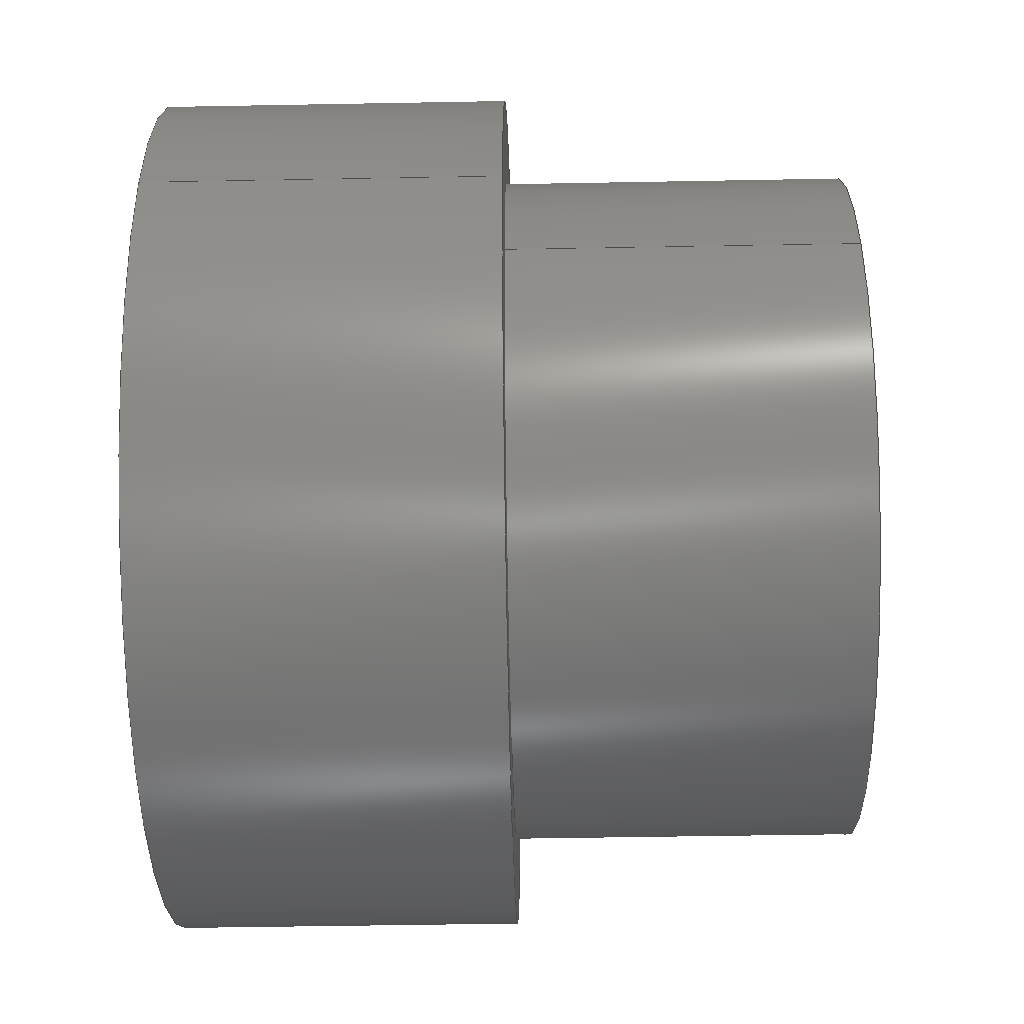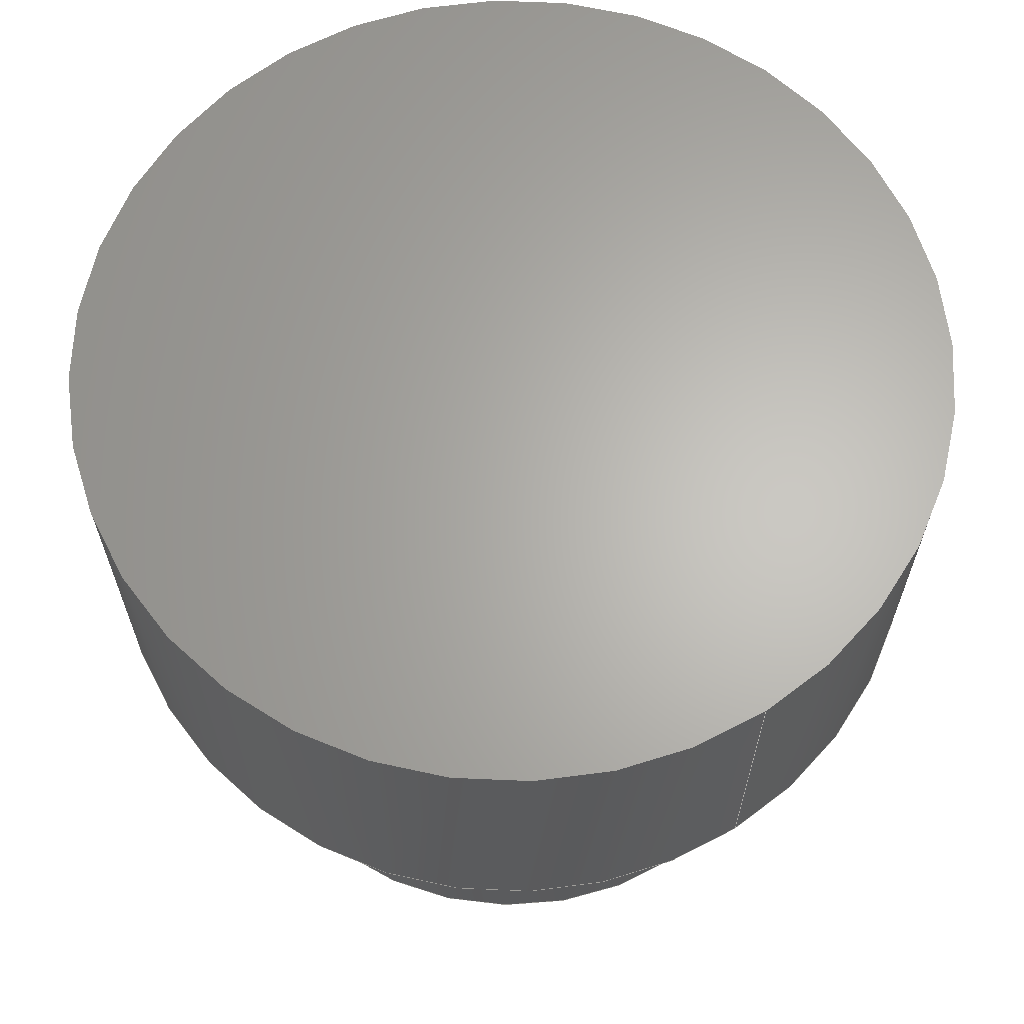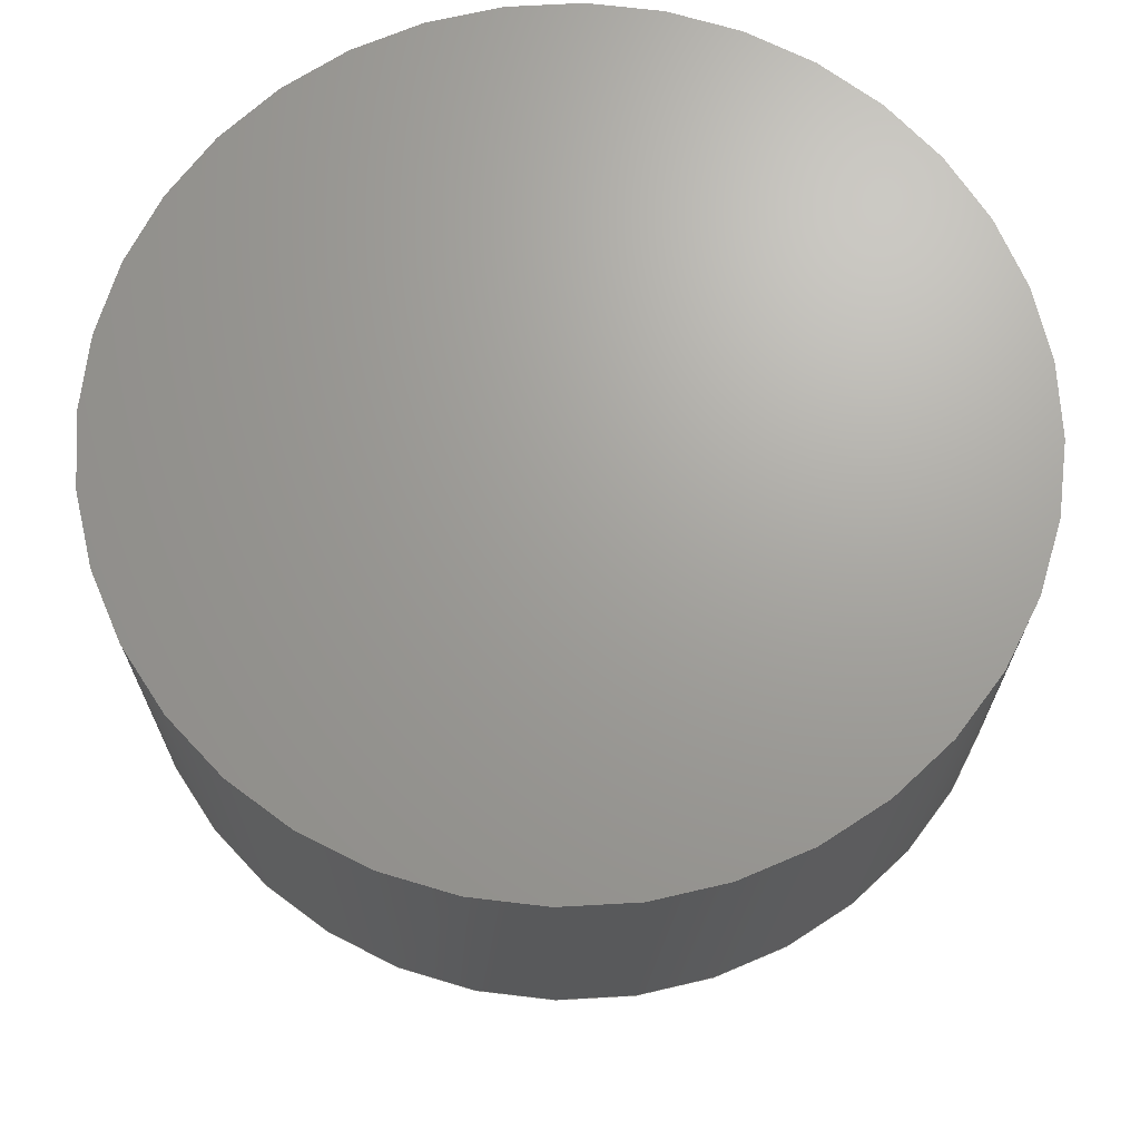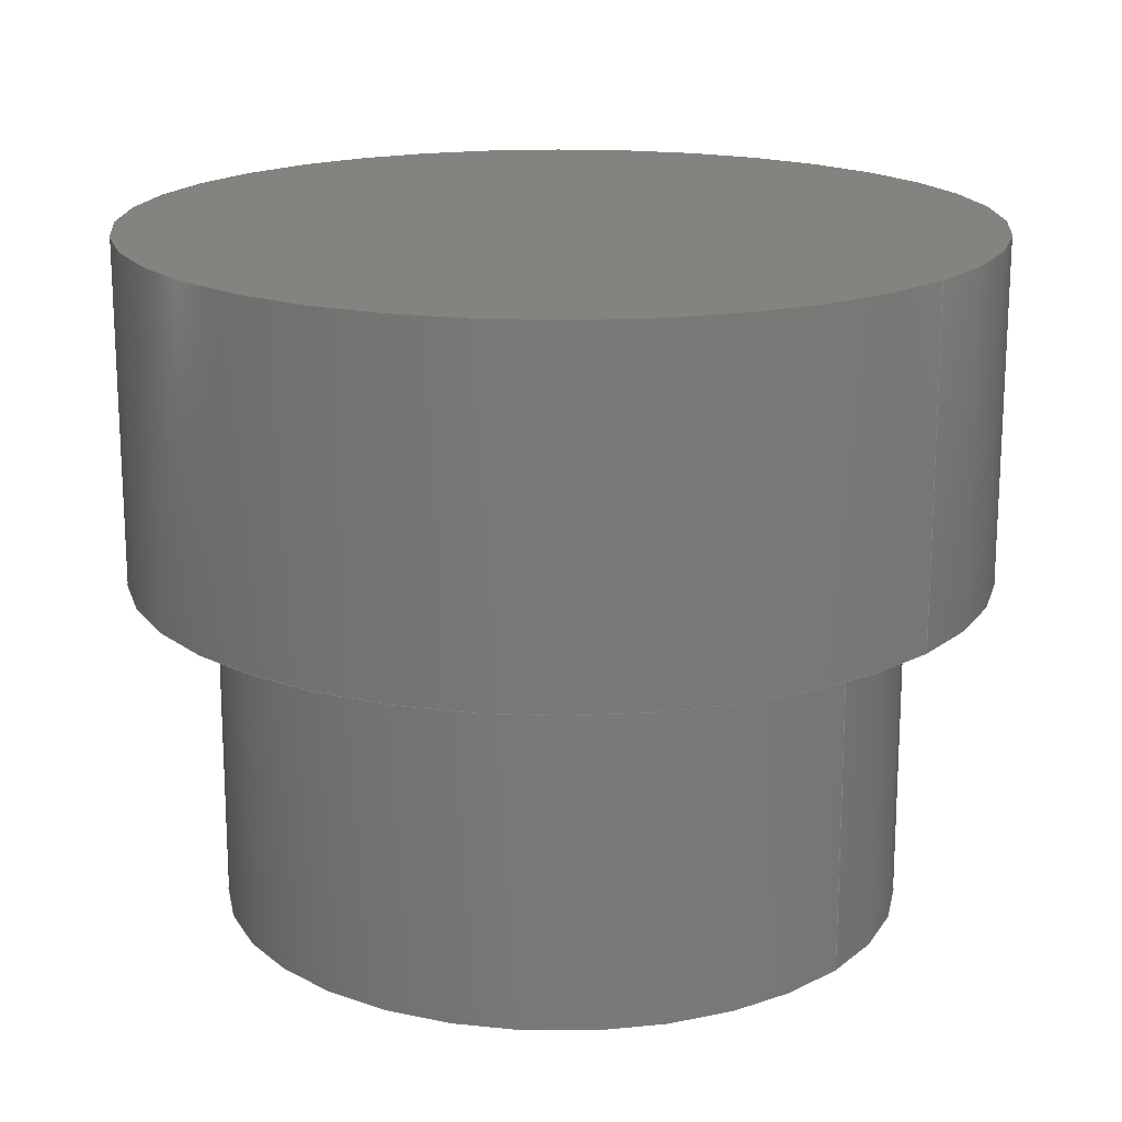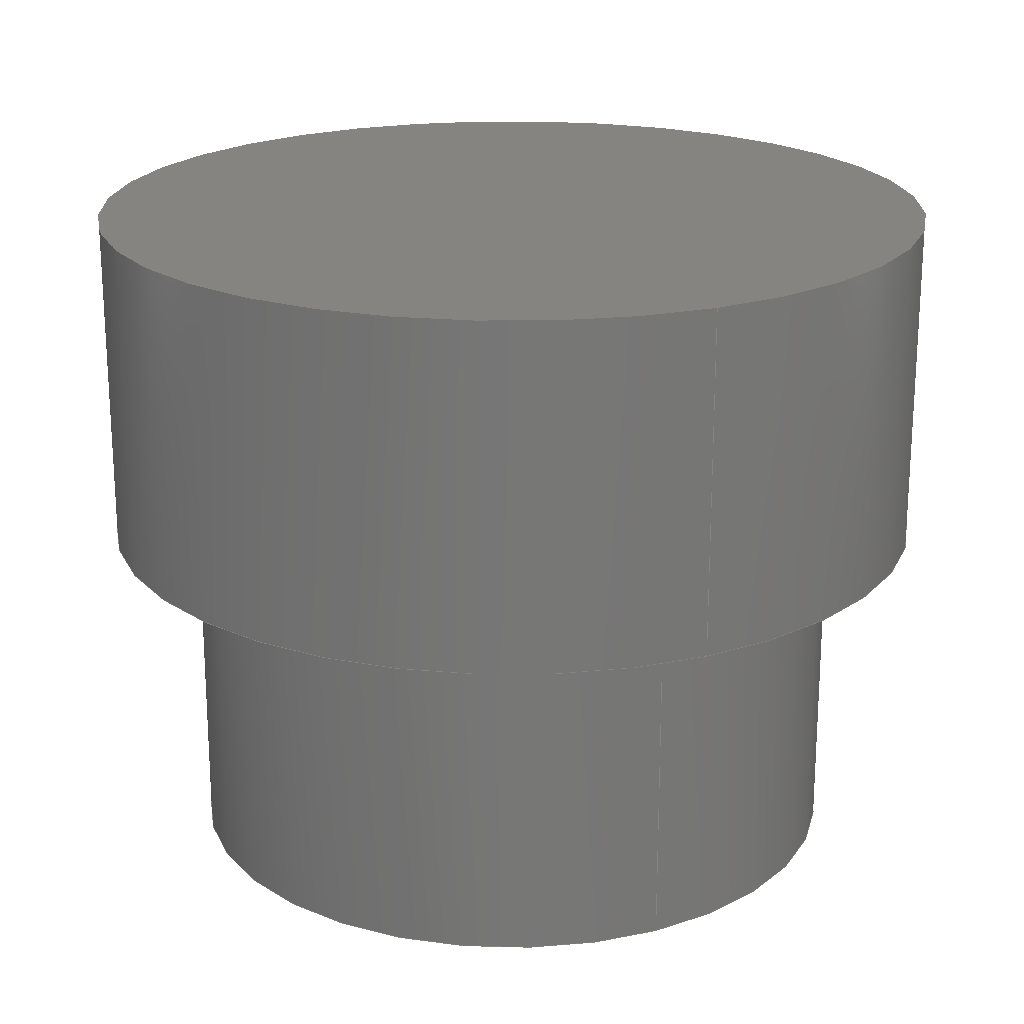
<metadata>
{"format":"step","ext":"stp","renderer":"f3d","projection":"perspective","resolution":1024,"background":"white","views":[{"elev":-47.5,"azim":91.2,"up":"+Y"},{"elev":64.7,"azim":57.5,"up":"+Z"},{"elev":68.5,"azim":171.8,"up":"+Z"},{"elev":17.8,"azim":39.6,"up":"+Z"},{"elev":20.7,"azim":-115.5,"up":"+Z"}]}
</metadata>
<code>
ISO-10303-21;
DATA;
#1=CARTESIAN_POINT('',(0,0,140.5));
#2=DIRECTION('',(0,0,1));
#3=DIRECTION('',(1,0,0));
#4=AXIS2_PLACEMENT_3D('',#1,#2,#3);
#5=CARTESIAN_POINT('',(0,0,140.5));
#6=DIRECTION('',(0,0,1));
#7=DIRECTION('',(-1,0,0));
#8=AXIS2_PLACEMENT_3D('',#5,#6,#7);
#9=DIRECTION('',(0,0,-1));
#10=VECTOR('',#9,10);
#11=CARTESIAN_POINT('',(12.5,0,140.5));
#12=LINE('',#11,#10);
#13=DIRECTION('',(0,0,-1));
#14=VECTOR('',#13,10);
#15=CARTESIAN_POINT('',(-12.5,0,140.5));
#16=LINE('',#15,#14);
#17=CARTESIAN_POINT('',(0,0,130.5));
#18=DIRECTION('',(0,0,1));
#19=DIRECTION('',(1,0,0));
#20=AXIS2_PLACEMENT_3D('',#17,#18,#19);
#21=CARTESIAN_POINT('',(0,0,130.5));
#22=DIRECTION('',(0,0,1));
#23=DIRECTION('',(-1,0,0));
#24=AXIS2_PLACEMENT_3D('',#21,#22,#23);
#25=CARTESIAN_POINT('',(0,0,120.5));
#26=DIRECTION('',(0,0,1));
#27=DIRECTION('',(1,-1.747e-09,0));
#28=AXIS2_PLACEMENT_3D('',#25,#26,#27);
#29=DIRECTION('',(-5.095e-11,5.824e-10,1));
#30=VECTOR('',#29,10);
#31=CARTESIAN_POINT('',(10,-5.824e-09,120.5));
#32=LINE('',#31,#30);
#33=CARTESIAN_POINT('',(0,0,130.5));
#34=DIRECTION('',(0,0,1));
#35=DIRECTION('',(1,0,0));
#36=AXIS2_PLACEMENT_3D('',#33,#34,#35);
#37=CARTESIAN_POINT('',(0,0,120.5));
#38=DIRECTION('',(0,0,-1));
#39=DIRECTION('',(-0.8061,0.5918,0));
#40=AXIS2_PLACEMENT_3D('',#37,#38,#39);
#41=DIRECTION('',(-0.1227,0.9924,0));
#42=VECTOR('',#41,8.462);
#43=CARTESIAN_POINT('',(-3.931,-4.749,120.5));
#44=LINE('',#43,#42);
#45=DIRECTION('',(0,0,1));
#46=VECTOR('',#45,10);
#47=CARTESIAN_POINT('',(-10,0,120.5));
#48=LINE('',#47,#46);
#49=CARTESIAN_POINT('',(0,0,130.5));
#50=DIRECTION('',(0,0,1));
#51=DIRECTION('',(-1,0,0));
#52=AXIS2_PLACEMENT_3D('',#49,#50,#51);
#53=CARTESIAN_POINT('',(0,0,120.5));
#54=DIRECTION('',(0,0,1));
#55=DIRECTION('',(-1,0,0));
#56=AXIS2_PLACEMENT_3D('',#53,#54,#55);
#57=DIRECTION('',(0,0,1));
#58=VECTOR('',#57,15);
#59=CARTESIAN_POINT('',(-4.969,3.649,120.5));
#60=LINE('',#59,#58);
#61=DIRECTION('',(0,0,1));
#62=VECTOR('',#61,15);
#63=CARTESIAN_POINT('',(-3.931,-4.749,120.5));
#64=LINE('',#63,#62);
#65=CARTESIAN_POINT('',(0,0,135.5));
#66=DIRECTION('',(0,0,-1));
#67=DIRECTION('',(-0.8061,0.5918,0));
#68=AXIS2_PLACEMENT_3D('',#65,#66,#67);
#69=DIRECTION('',(-0.1227,0.9924,0));
#70=VECTOR('',#69,8.462);
#71=CARTESIAN_POINT('',(-3.931,-4.749,135.5));
#72=LINE('',#71,#70);
#73=CARTESIAN_POINT('',(12.5,0,140.5));
#74=CARTESIAN_POINT('',(-12.5,0,140.5));
#75=VERTEX_POINT('',#73);
#76=VERTEX_POINT('',#74);
#77=CARTESIAN_POINT('',(12.5,0,130.5));
#78=CARTESIAN_POINT('',(-12.5,0,130.5));
#79=VERTEX_POINT('',#77);
#80=VERTEX_POINT('',#78);
#81=CARTESIAN_POINT('',(10,0,130.5));
#82=CARTESIAN_POINT('',(-10,0,130.5));
#83=VERTEX_POINT('',#81);
#84=VERTEX_POINT('',#82);
#85=CARTESIAN_POINT('',(10,-1.747e-08,120.5));
#86=CARTESIAN_POINT('',(-10,0,120.5));
#87=VERTEX_POINT('',#85);
#88=VERTEX_POINT('',#86);
#89=CARTESIAN_POINT('',(-4.969,3.649,135.5));
#90=CARTESIAN_POINT('',(-3.931,-4.749,135.5));
#91=VERTEX_POINT('',#89);
#92=VERTEX_POINT('',#90);
#93=CARTESIAN_POINT('',(-4.969,3.649,120.5));
#94=CARTESIAN_POINT('',(-3.931,-4.749,120.5));
#95=VERTEX_POINT('',#93);
#96=VERTEX_POINT('',#94);
#97=CARTESIAN_POINT('',(0,0,140.5));
#98=DIRECTION('',(0,0,1));
#99=DIRECTION('',(1,0,0));
#100=AXIS2_PLACEMENT_3D('',#97,#98,#99);
#101=PLANE('',#100);
#102=ORIENTED_EDGE('',*,*,#269,.F.);
#103=ORIENTED_EDGE('',*,*,#270,.F.);
#104=EDGE_LOOP('',(#102,#103));
#105=FACE_OUTER_BOUND('',#104,.F.);
#106=ADVANCED_FACE('',(#105),#101,.T.);
#107=CARTESIAN_POINT('',(0,0,140.5));
#108=DIRECTION('',(0,0,1));
#109=DIRECTION('',(1,0,0));
#110=AXIS2_PLACEMENT_3D('',#107,#108,#109);
#111=CYLINDRICAL_SURFACE('',#110,12.5);
#112=ORIENTED_EDGE('',*,*,#269,.T.);
#113=ORIENTED_EDGE('',*,*,#271,.T.);
#114=ORIENTED_EDGE('',*,*,#272,.F.);
#115=ORIENTED_EDGE('',*,*,#273,.F.);
#116=EDGE_LOOP('',(#112,#113,#114,#115));
#117=FACE_OUTER_BOUND('',#116,.F.);
#118=ADVANCED_FACE('',(#117),#111,.T.);
#119=CARTESIAN_POINT('',(0,0,140.5));
#120=DIRECTION('',(0,0,1));
#121=DIRECTION('',(1,0,0));
#122=AXIS2_PLACEMENT_3D('',#119,#120,#121);
#123=CYLINDRICAL_SURFACE('',#122,12.5);
#124=ORIENTED_EDGE('',*,*,#270,.T.);
#125=ORIENTED_EDGE('',*,*,#273,.T.);
#126=ORIENTED_EDGE('',*,*,#274,.F.);
#127=ORIENTED_EDGE('',*,*,#271,.F.);
#128=EDGE_LOOP('',(#124,#125,#126,#127));
#129=FACE_OUTER_BOUND('',#128,.F.);
#130=ADVANCED_FACE('',(#129),#123,.T.);
#131=CARTESIAN_POINT('',(0,0,130.5));
#132=DIRECTION('',(0,0,1));
#133=DIRECTION('',(1,0,0));
#134=AXIS2_PLACEMENT_3D('',#131,#132,#133);
#135=PLANE('',#134);
#136=ORIENTED_EDGE('',*,*,#272,.T.);
#137=ORIENTED_EDGE('',*,*,#274,.T.);
#138=EDGE_LOOP('',(#136,#137));
#139=FACE_OUTER_BOUND('',#138,.F.);
#140=ORIENTED_EDGE('',*,*,#275,.F.);
#141=ORIENTED_EDGE('',*,*,#276,.F.);
#142=EDGE_LOOP('',(#140,#141));
#143=FACE_BOUND('',#142,.F.);
#144=ADVANCED_FACE('',(#139,#143),#135,.F.);
#145=CARTESIAN_POINT('',(0,0,0));
#146=DIRECTION('',(0,0,1));
#147=DIRECTION('',(1,0,0));
#148=AXIS2_PLACEMENT_3D('',#145,#146,#147);
#149=CYLINDRICAL_SURFACE('',#148,10);
#150=ORIENTED_EDGE('',*,*,#277,.F.);
#151=ORIENTED_EDGE('',*,*,#278,.T.);
#152=ORIENTED_EDGE('',*,*,#275,.T.);
#153=ORIENTED_EDGE('',*,*,#279,.F.);
#154=EDGE_LOOP('',(#150,#151,#152,#153));
#155=FACE_OUTER_BOUND('',#154,.F.);
#156=ADVANCED_FACE('',(#155),#149,.T.);
#157=CARTESIAN_POINT('',(0,0,120.5));
#158=DIRECTION('',(0,0,1));
#159=DIRECTION('',(0,1,0));
#160=AXIS2_PLACEMENT_3D('',#157,#158,#159);
#161=PLANE('',#160);
#162=ORIENTED_EDGE('',*,*,#277,.T.);
#163=ORIENTED_EDGE('',*,*,#280,.T.);
#164=EDGE_LOOP('',(#162,#163));
#165=FACE_OUTER_BOUND('',#164,.F.);
#166=ORIENTED_EDGE('',*,*,#281,.T.);
#167=ORIENTED_EDGE('',*,*,#282,.T.);
#168=EDGE_LOOP('',(#166,#167));
#169=FACE_BOUND('',#168,.F.);
#170=ADVANCED_FACE('',(#165,#169),#161,.F.);
#171=CARTESIAN_POINT('',(0,0,0));
#172=DIRECTION('',(0,0,1));
#173=DIRECTION('',(1,0,0));
#174=AXIS2_PLACEMENT_3D('',#171,#172,#173);
#175=CYLINDRICAL_SURFACE('',#174,10);
#176=ORIENTED_EDGE('',*,*,#279,.T.);
#177=ORIENTED_EDGE('',*,*,#276,.T.);
#178=ORIENTED_EDGE('',*,*,#278,.F.);
#179=ORIENTED_EDGE('',*,*,#280,.F.);
#180=EDGE_LOOP('',(#176,#177,#178,#179));
#181=FACE_OUTER_BOUND('',#180,.F.);
#182=ADVANCED_FACE('',(#181),#175,.T.);
#183=CARTESIAN_POINT('',(0,0,120.5));
#184=DIRECTION('',(0,0,-1));
#185=DIRECTION('',(0,-1,0));
#186=AXIS2_PLACEMENT_3D('',#183,#184,#185);
#187=CYLINDRICAL_SURFACE('',#186,6.165);
#188=ORIENTED_EDGE('',*,*,#281,.F.);
#189=ORIENTED_EDGE('',*,*,#283,.T.);
#190=ORIENTED_EDGE('',*,*,#284,.T.);
#191=ORIENTED_EDGE('',*,*,#285,.F.);
#192=EDGE_LOOP('',(#188,#189,#190,#191));
#193=FACE_OUTER_BOUND('',#192,.F.);
#194=ADVANCED_FACE('',(#193),#187,.F.);
#195=CARTESIAN_POINT('',(-3.931,-4.749,120.5));
#196=DIRECTION('',(-0.9924,-0.1227,0));
#197=DIRECTION('',(-0.1227,0.9924,0));
#198=AXIS2_PLACEMENT_3D('',#195,#196,#197);
#199=PLANE('',#198);
#200=ORIENTED_EDGE('',*,*,#282,.F.);
#201=ORIENTED_EDGE('',*,*,#285,.T.);
#202=ORIENTED_EDGE('',*,*,#286,.T.);
#203=ORIENTED_EDGE('',*,*,#283,.F.);
#204=EDGE_LOOP('',(#200,#201,#202,#203));
#205=FACE_OUTER_BOUND('',#204,.F.);
#206=ADVANCED_FACE('',(#205),#199,.F.);
#207=CARTESIAN_POINT('',(0,0,135.5));
#208=DIRECTION('',(0,0,-1));
#209=DIRECTION('',(0,-1,0));
#210=AXIS2_PLACEMENT_3D('',#207,#208,#209);
#211=PLANE('',#210);
#212=ORIENTED_EDGE('',*,*,#284,.F.);
#213=ORIENTED_EDGE('',*,*,#286,.F.);
#214=EDGE_LOOP('',(#212,#213));
#215=FACE_OUTER_BOUND('',#214,.F.);
#216=ADVANCED_FACE('',(#215),#211,.T.);
#217=DIMENSIONAL_EXPONENTS(0,0,0,0,0,0,0);
#218=PLANE_ANGLE_MEASURE_WITH_UNIT(PLANE_ANGLE_MEASURE(0.01745),#290);
#219=(CONVERSION_BASED_UNIT('DEGREE',#218)NAMED_UNIT(*)PLANE_ANGLE_UNIT());
#220=UNCERTAINTY_MEASURE_WITH_UNIT(LENGTH_MEASURE(0.009906),#289,'closure',
'Maximum model space distance between geometric entities at asserted connectivities');
#221=(GEOMETRIC_REPRESENTATION_CONTEXT(3)GLOBAL_UNCERTAINTY_ASSIGNED_CONTEXT((
#220))GLOBAL_UNIT_ASSIGNED_CONTEXT((#289,#219,#291))REPRESENTATION_CONTEXT
('ID1','3'));
#222=APPLICATION_CONTEXT(
'CONFIGURATION CONTROLLED 3D DESIGNS OF MECHANICAL PARTS AND ASSEMBLIES');
#223=APPLICATION_PROTOCOL_DEFINITION('international standard',
'config_control_design',1994,#222);
#224=DESIGN_CONTEXT('',#222,'design');
#225=MECHANICAL_CONTEXT('',#222,'mechanical');
#226=PRODUCT('SHOULDER_GEAR_CYLINDER_4','SHOULDER_GEAR_CYLINDER_4',
'NOT SPECIFIED',(#225));
#227=PRODUCT_DEFINITION_FORMATION_WITH_SPECIFIED_SOURCE('3','LAST_VERSION',#226,
.MADE.);
#228=PRODUCT_CATEGORY('part','');
#229=PRODUCT_RELATED_PRODUCT_CATEGORY('detail','',(#226));
#230=PRODUCT_CATEGORY_RELATIONSHIP('','',#228,#229);
#231=SECURITY_CLASSIFICATION_LEVEL('unclassified');
#232=SECURITY_CLASSIFICATION('','',#231);
#233=CC_DESIGN_SECURITY_CLASSIFICATION(#232,(#227));
#234=APPROVAL_STATUS('approved');
#235=APPROVAL(#234,'');
#236=CC_DESIGN_APPROVAL(#235,(#232,#227,#293));
#237=CALENDAR_DATE(121,26,3);
#238=COORDINATED_UNIVERSAL_TIME_OFFSET(7,0,.BEHIND.);
#239=LOCAL_TIME(21,13,16,#238);
#240=DATE_AND_TIME(#237,#239);
#241=APPROVAL_DATE_TIME(#240,#235);
#242=DATE_TIME_ROLE('creation_date');
#243=CC_DESIGN_DATE_AND_TIME_ASSIGNMENT(#240,#242,(#293));
#244=DATE_TIME_ROLE('classification_date');
#245=CC_DESIGN_DATE_AND_TIME_ASSIGNMENT(#240,#244,(#232));
#246=PERSON('UNSPECIFIED','UNSPECIFIED',$,$,$,$);
#247=ORGANIZATION('UNSPECIFIED','UNSPECIFIED','UNSPECIFIED');
#248=PERSON_AND_ORGANIZATION(#246,#247);
#249=APPROVAL_ROLE('approver');
#250=APPROVAL_PERSON_ORGANIZATION(#248,#235,#249);
#251=PERSON_AND_ORGANIZATION_ROLE('creator');
#252=CC_DESIGN_PERSON_AND_ORGANIZATION_ASSIGNMENT(#248,#251,(#227,#293));
#253=PERSON_AND_ORGANIZATION_ROLE('design_supplier');
#254=CC_DESIGN_PERSON_AND_ORGANIZATION_ASSIGNMENT(#248,#253,(#227));
#255=PERSON_AND_ORGANIZATION_ROLE('classification_officer');
#256=CC_DESIGN_PERSON_AND_ORGANIZATION_ASSIGNMENT(#248,#255,(#232));
#257=PERSON_AND_ORGANIZATION_ROLE('design_owner');
#258=CC_DESIGN_PERSON_AND_ORGANIZATION_ASSIGNMENT(#248,#257,(#226));
#259=CIRCLE('',#4,12.5);
#260=CIRCLE('',#8,12.5);
#261=CIRCLE('',#20,12.5);
#262=CIRCLE('',#24,12.5);
#263=CIRCLE('',#28,10);
#264=CIRCLE('',#36,10);
#265=CIRCLE('',#40,6.165);
#266=CIRCLE('',#52,10);
#267=CIRCLE('',#56,10);
#268=CIRCLE('',#68,6.165);
#269=EDGE_CURVE('',#75,#76,#259,.T.);
#270=EDGE_CURVE('',#76,#75,#260,.T.);
#271=EDGE_CURVE('',#76,#80,#16,.T.);
#272=EDGE_CURVE('',#79,#80,#261,.T.);
#273=EDGE_CURVE('',#75,#79,#12,.T.);
#274=EDGE_CURVE('',#80,#79,#262,.T.);
#275=EDGE_CURVE('',#83,#84,#264,.T.);
#276=EDGE_CURVE('',#84,#83,#266,.T.);
#277=EDGE_CURVE('',#87,#88,#263,.T.);
#278=EDGE_CURVE('',#87,#83,#32,.T.);
#279=EDGE_CURVE('',#88,#84,#48,.T.);
#280=EDGE_CURVE('',#88,#87,#267,.T.);
#281=EDGE_CURVE('',#95,#96,#265,.T.);
#282=EDGE_CURVE('',#96,#95,#44,.T.);
#283=EDGE_CURVE('',#95,#91,#60,.T.);
#284=EDGE_CURVE('',#91,#92,#268,.T.);
#285=EDGE_CURVE('',#96,#92,#64,.T.);
#286=EDGE_CURVE('',#92,#91,#72,.T.);
#287=CLOSED_SHELL('',(#106,#118,#130,#144,#156,#170,#182,#194,#206,#216));
#288=MANIFOLD_SOLID_BREP('',#287);
#289=(LENGTH_UNIT()NAMED_UNIT(*)SI_UNIT(.MILLI.,.METRE.));
#290=(NAMED_UNIT(*)PLANE_ANGLE_UNIT()SI_UNIT($,.RADIAN.));
#291=(NAMED_UNIT(*)SI_UNIT($,.STERADIAN.)SOLID_ANGLE_UNIT());
#292=ADVANCED_BREP_SHAPE_REPRESENTATION('',(#288),#221);
#293=PRODUCT_DEFINITION('design','',#227,#224);
#294=PRODUCT_DEFINITION_SHAPE('','SHAPE FOR SHOULDER_GEAR_CYLINDER_4',#293);
#295=SHAPE_DEFINITION_REPRESENTATION(#294,#292);
ENDSEC;
END-ISO-10303-21;

</code>
